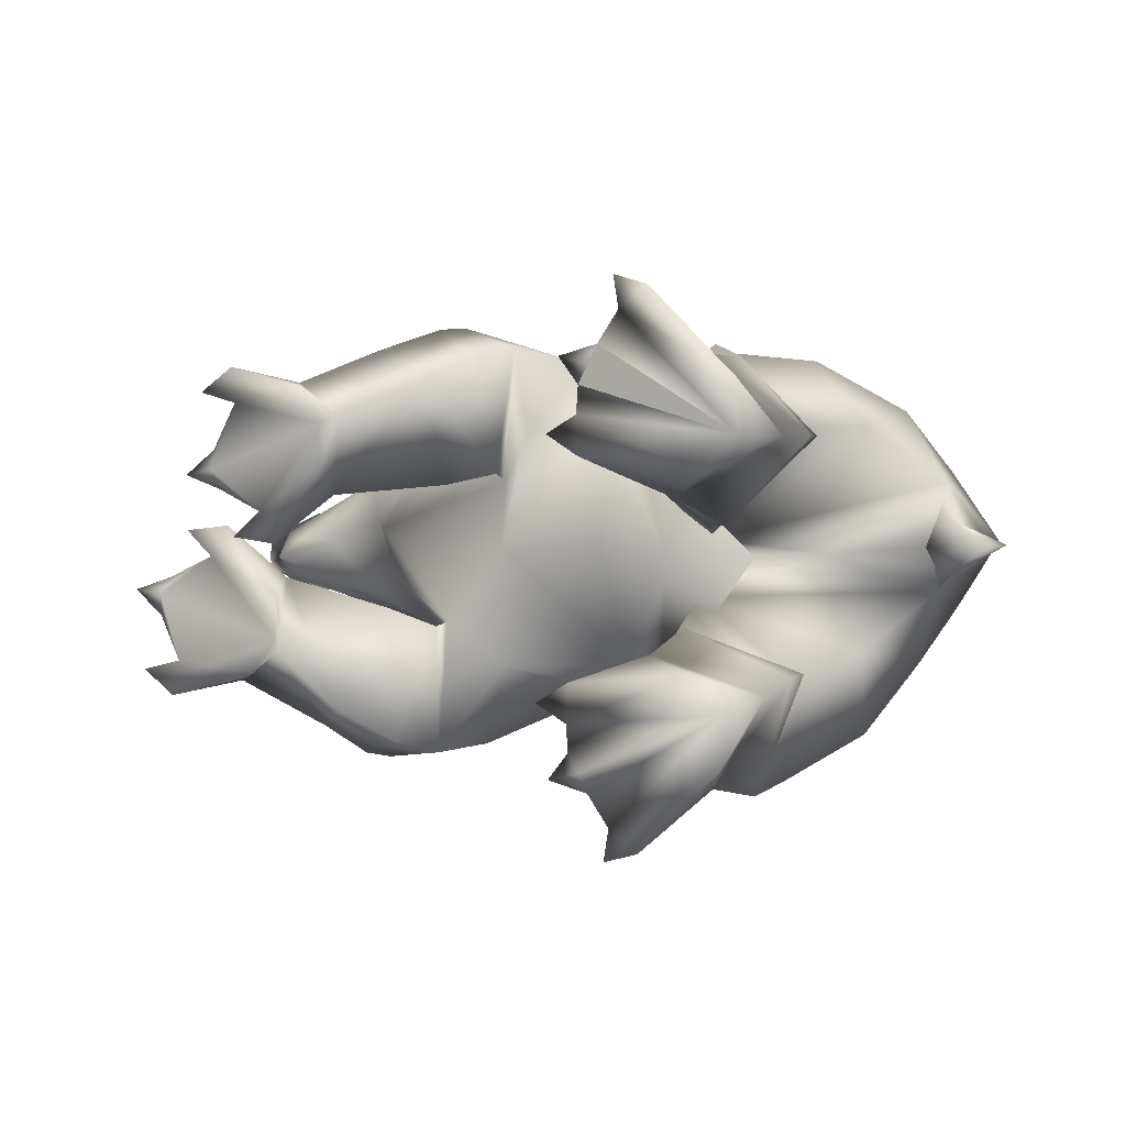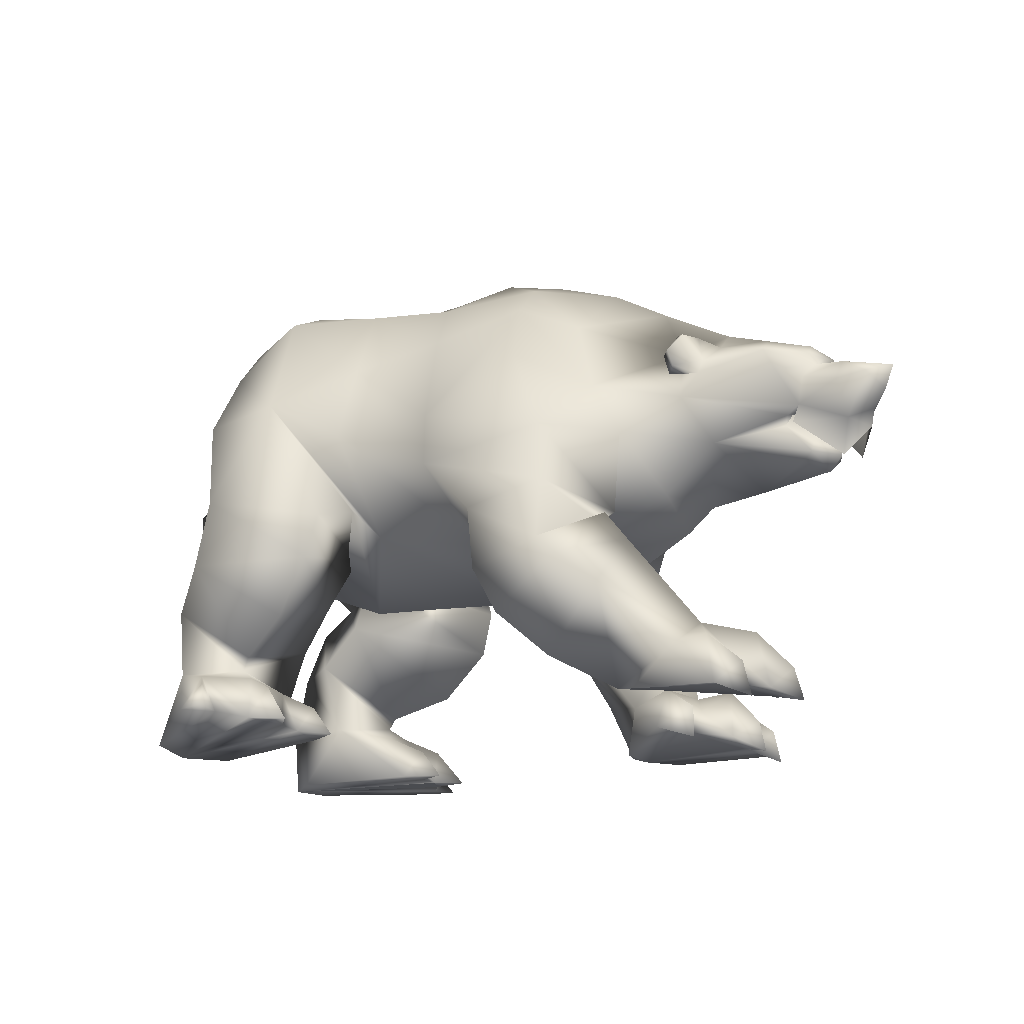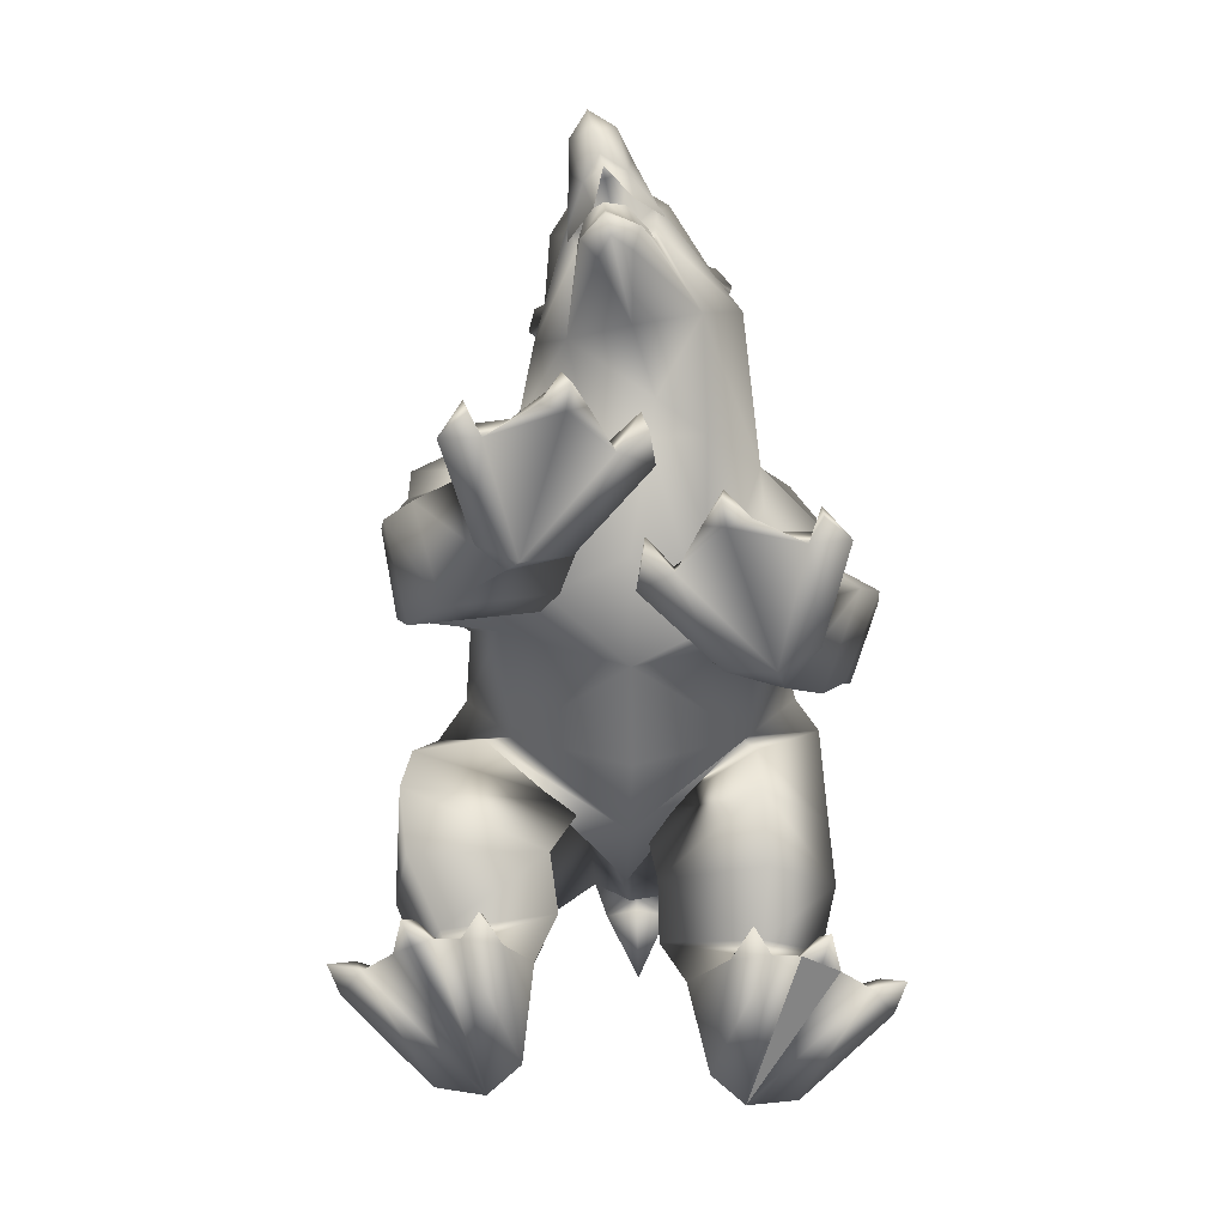
<metadata>
{"format":"obj","ext":"obj","renderer":"f3d","projection":"perspective","resolution":1024,"background":"white","views":[{"elev":1.1,"azim":-144.3,"up":"+Y"},{"elev":-17.8,"azim":30.6,"up":"+Z"},{"elev":-60.8,"azim":90.9,"up":"+Z"}]}
</metadata>
<code>
o bear_mesh1_mesh1-geometry
v -0.3694 0.3776 -0.02011
v -0.3415 0.3253 -0.02303
v -0.8159 0.1895 -0.03279
v -0.3959 0.4261 -0.01726
v 1.056 0.08895 1.083
v 1.069 0.1378 1.033
v 1.01 0.1814 1.079
v 1.251 0.02023 1.073
v 1.076 0.01728 1.121
v 1.05 0.08645 1.155
v 0.976 0.1078 1.119
v 0.9958 -0.0974 1.182
v 0.7733 -0.08191 1.306
v 0.624 0.1125 1.298
v 0.5972 0.1937 0.9631
v 0.4469 0.1877 1.293
v 0.3884 0.07784 1.431
v 0.04008 0.05985 1.445
v 0.2108 -0.09941 1.525
v 0.01087 -0.09554 1.502
v -0.1894 -0.08531 1.495
v -0.1759 0.1548 1.41
v -0.437 -0.07588 1.52
v -0.4227 0.1377 1.457
v -0.4027 0.2893 1.367
v -0.6911 0.124 1.386
v -0.6232 0.2982 1.223
v -0.8647 0.08953 0.9976
v -0.7615 0.2374 0.7087
v -0.3492 -0.0675 0.6095
v -0.6383 0.2274 0.593
v -0.3794 0.4432 0.638
v -0.479 0.4336 0.9501
v -0.2986 0.4398 0.9786
v -0.1774 0.2563 1.211
v 0.06775 0.1509 1.319
v 0.1047 0.2909 1.157
v 0.05767 0.3148 0.9623
v 0.4087 0.458 0.7793
v 0.4655 0.3444 1.009
v 0.6377 0.2498 0.7808
v 1.006 0.2077 0.9448
v 0.9685 0.1615 1.061
v 0.9617 0.1639 1.121
v 1.004 0.1872 1.129
v 0.9977 0.1225 1.174
v 1.04 0.1442 1.169
v 1.256 -0.006757 1.015
v 1.336 -0.08901 1.002
v 1.332 -0.08416 1.039
v 1.212 -0.04711 1.102
v 1.129 -0.1275 1.129
v 1.028 -0.2296 1.091
v 0.9232 -0.2703 1.073
v 0.5664 -0.2825 1.237
v 0.606 -0.0927 1.403
v 0.4135 -0.09099 1.475
v 0.3961 -0.2636 1.406
v 0.06542 -0.2597 1.409
v -0.1727 -0.3309 1.411
v -0.4285 -0.2948 1.474
v -0.7017 -0.2679 1.403
v -0.7058 -0.07033 1.433
v -0.9148 -0.07375 1.221
v -0.837 -0.2107 0.9961
v -0.9874 -0.08153 0.9926
v -0.8903 -0.1767 0.9078
v -1.072 -0.08202 0.9277
v -1.065 -0.08601 0.8383
v -0.8536 -0.08942 0.8866
v -0.8855 0.001203 0.9002
v -0.8438 -0.08774 0.9323
v -0.6621 -0.1065 0.6685
v -0.5127 -0.1143 0.5566
v -0.09683 0.2014 0.6164
v -0.2869 -0.1064 0.4641
v -0.05061 0.2172 0.5582
v -0.1648 0.3664 0.9337
v 0.2492 0.2315 0.5591
v 0.1389 0.4338 0.6984
v 0.3908 0.4663 0.6406
v 0.5218 0.2549 0.4548
v 0.2968 0.0992 0.5188
v 0.4968 0.2972 0.4723
v 0.2571 0.1154 0.4189
v 0.1896 0.4674 0.4195
v 0.2573 0.4442 0.315
v 0.459 0.5335 0.4236
v 0.399 0.5358 0.4676
v 0.2449 -0.09516 0.4277
v 0.5682 -0.09308 0.4219
v 0.8163 -0.04076 0.5856
v 0.7778 0.1096 0.6812
v 1.059 0.09942 0.8086
v 1.266 -0.01767 0.8512
v 1.32 -0.01278 0.8895
v 1.315 -0.05485 0.9725
v 1.42 -0.1223 0.9904
v 1.318 -0.1463 0.9957
v 1.329 -0.1516 1.019
v 1.314 -0.2057 0.9862
v 1.306 -0.2178 1.021
v 1.191 -0.2899 1.03
v 1.209 -0.2524 0.9776
v 0.9864 -0.3107 0.9894
v 0.9367 -0.3362 0.9159
v 1.276 -0.2396 0.8582
v 1.228 -0.215 0.8393
v 1.003 -0.2478 0.7841
v 0.7557 -0.3813 0.8255
v 0.8187 -0.1995 0.6656
v 0.4502 -0.3074 0.4424
v 0.7543 -0.4181 0.561
v 0.6356 -0.6628 0.7856
v 0.6402 -0.6592 0.6182
v 0.1526 -0.5288 0.7856
v 0.3996 -0.6687 0.5636
v 0.3027 -0.435 0.5205
v -0.1505 -0.5604 0.9206
v -0.07483 -0.4165 0.6092
v 0.8918 -0.02291 0.6609
v 1.091 -0.0801 0.6611
v 1.249 -0.1639 0.7065
v 1.322 -0.1301 0.6732
v 1.268 -0.07475 0.7125
v 1.326 -0.05455 0.7257
v 1.255 -0.01793 0.8039
v 1.211 -0.115 0.8489
v 1.229 -0.1135 0.8811
v 1.41 -0.1975 0.8057
v 1.409 -0.1425 0.8379
v 1.432 -0.08541 0.8209
v 1.476 -0.1548 0.8333
v 1.519 -0.1699 0.8824
v 1.482 -0.2322 0.9267
v 1.394 -0.235 0.9177
v 1.255 -0.2393 0.807
v 1.382 -0.1708 0.7041
v 1.462 -0.1451 0.7821
v 1.401 -0.07291 0.7187
v 1.303 0.007244 0.8407
v 1.425 -0.07489 0.9395
v 1.506 -0.1121 0.943
v 1.551 -0.1848 0.9458
v 1.407 -0.1629 0.992
v 1.404 -0.2037 0.9793
v 1.283 -0.2207 0.949
v 1.222 -0.2171 0.8066
v 1.297 -0.2068 0.7189
v 1.364 -0.1414 0.7135
v 1.364 -0.1427 0.7318
v 1.324 -0.072 0.7529
v 1.307 -0.1338 0.7749
v 1.301 -0.1938 0.7488
v 1.372 -0.1461 0.7701
v 1.33 -0.1916 0.8156
v 1.244 -0.2138 0.8379
v 1.347 -0.09064 0.8139
v 1.275 -0.03551 0.8349
v 0.9899 -0.06105 0.7224
v 0.4258 -0.6803 0.3713
v 0.4385 -0.3201 0.377
v 0.724 -0.4601 0.5269
v 0.6539 -0.7106 0.4262
v 0.7024 -0.6983 0.379
v 0.4806 -0.6418 0.2433
v 0.5993 -0.5453 0.1206
v 0.5402 -0.267 0.2866
v 0.7918 -0.4099 0.4746
v 0.7398 -0.4521 0.5536
v 0.795 -0.6161 0.2967
v 0.7394 -0.3838 0.03719
v 0.9471 -0.4799 0.1121
v 0.8205 -0.4527 0.01628
v 0.757 -0.3515 0.04316
v 1.098 -0.4223 0.003663
v 1.162 -0.2321 -0.004218
v 1.174 -0.2937 0.01038
v 1.244 -0.218 -0.02141
v 1.226 -0.2413 0.07079
v 1.157 -0.1819 0.0314
v 1.131 -0.2798 0.178
v 1.102 -0.3618 0.09163
v 0.9736 -0.3138 0.2201
v 1.065 -0.4756 0.1419
v 0.8243 -0.1809 0.169
v 0.9859 -0.1412 0.2056
v 0.9808 -0.03104 0.08722
v 1.099 -0.06375 0.1276
v 1.027 -0.1204 0.06463
v 1.062 -0.1946 0.124
v 0.7628 -0.2272 0.06226
v 1.092 -0.04468 0.03485
v 1.105 -0.5229 -0.01368
v 1.168 -0.4651 0.05273
v 1.185 -0.4482 -0.04616
v -0.07171 -0.09538 0.4529
v -0.1283 -0.4996 0.683
v -0.346 -0.6565 1.027
v -0.1232 -0.6898 0.6216
v -0.5088 -0.7348 0.7105
v -0.1493 -0.7159 0.4859
v -0.5435 -0.7506 0.5031
v -0.2519 -0.6921 0.3199
v -0.433 -0.6071 0.2302
v -0.6455 -0.6826 0.38
v -0.464 -0.5875 0.1948
v -0.6211 -0.6906 0.1787
v -0.5151 -0.7263 0.156
v -0.4874 -0.8521 0.02735
v -0.7563 -0.6233 -0.01624
v -0.404 -0.7931 0.02167
v -0.7726 -0.487 -0.03199
v -0.3448 -0.7089 0.01289
v -0.3192 -0.66 0.007799
v -0.2924 -0.6074 0.002441
v -0.2899 -0.5331 -0.003008
v -0.6687 -0.39 -0.03468
v -0.3016 -0.4273 -0.01257
v -0.4615 -0.3567 0.1244
v -0.7864 -0.4511 0.1489
v -0.7512 -0.419 0.3417
v -0.6967 -0.4183 0.4984
v -0.4422 -0.2972 0.3102
v -0.6339 -0.4476 0.5818
v -0.7572 -0.3687 0.6978
v -0.2979 -0.2275 0.6129
v -0.6522 -0.4301 1.249
v -0.4153 -0.4532 1.393
v -0.6039 -0.6207 1.006
v -0.1689 -0.4409 1.18
v 0.1546 -0.5254 0.9412
v 0.5026 -0.5737 1.055
v 0.6491 -0.3487 1.004
v 0.888 -0.3022 1.008
v 0.8778 -0.3177 1.064
v 0.9175 -0.3398 1.02
v 0.987 -0.2756 1.041
v 1.178 -0.2231 1.079
v 1.287 -0.1501 1.069
v 0.981 -0.2877 1.111
v 0.9526 -0.3396 1.111
v 0.9206 -0.306 1.123
v 0.9079 -0.3555 1.065
v 0.4206 -0.3958 1.286
v 0.0918 -0.3632 1.256
v -0.335 -0.3197 0.4429
v -0.3942 -0.476 0.1349
v -0.418 -0.6052 0.1615
v -0.4382 -0.8173 0.1069
v -0.3854 -0.8807 0.02648
v -0.3146 -0.6553 0.1118
v -0.2286 -0.6805 0.002675
v -0.2681 -0.4818 0.07413
v -0.1999 -0.4835 -0.01305
v 0.5704 0.2909 0.4938
v 0.6428 0.2612 0.3906
v 0.3679 0.0838 0.329
v 0.3118 0.3761 0.1718
v 0.5515 0.4708 0.272
v 0.7202 0.1911 0.1196
v 0.5669 0.0548 0.08178
v 0.7012 0.01019 0.1178
v 0.7079 -0.08092 -0.01534
v 0.5074 0.123 -0.04632
v 0.4501 0.2672 -0.0294
v 0.6553 0.3686 0.03769
v 0.793 0.3478 0.107
v 0.8309 0.2418 0.04265
v 0.8518 0.1468 0.1181
v 0.7862 0.07294 0.05077
v 0.7574 0.009372 -0.01913
v 0.8208 -0.05834 0.04104
v 0.8224 -0.06266 -0.05355
v 0.506 0.2489 -0.04864
v 0.8967 0.1257 -0.06581
v 0.8357 0.3146 -0.03306
v 0.9085 0.1841 -0.0418
v 0.9544 0.1217 0.01147
v 0.8882 0.071 -0.03623
v 0.9772 0.1123 -0.08208
v 0.9027 0.3473 0.0253
v 0.9256 0.3453 -0.07396
v 0.8454 0.4164 -0.03617
v 0.5703 0.3511 -0.04678
v -0.06398 0.2361 0.51
v -0.09946 0.2442 0.3772
v -0.4379 -0.03077 0.4509
v -0.2513 0.2574 0.2437
v -0.45 0.2413 0.1927
v -0.4592 0.4509 0.4434
v -0.5995 0.4082 0.3374
v -0.7279 0.2037 0.5073
v -0.5587 -0.0295 0.33
v -0.7975 0.1989 0.3526
v -0.6332 0.3992 0.1459
v -0.4945 0.2714 0.1668
v -0.5351 0.0386 0.1283
v -0.8326 0.1902 0.1552
v -0.7128 0.09607 -0.03289
v -0.8064 0.3283 -0.02543
v -0.541 0.5668 -0.008435
v -0.5646 0.4477 0.127
v -0.4648 0.329 0.1377
v -0.4375 0.1991 0.1163
v -0.3461 0.1445 -0.02891
v -0.337 0.2509 -0.02495
v -0.3135 0.2037 0.0591
v -0.2435 0.203 -0.02609
v -0.457 0.5095 -0.01233
v -0.3649 0.3777 0.08924
v -0.277 0.3999 -0.01905
v -0.4911 0.537 0.07468
v -0.4377 0.5981 -0.007198
f 1 2 3
f 4 1 3
f 5 6 7
f 5 8 6
f 5 9 8
f 9 5 10
f 11 9 10
f 11 12 9
f 11 13 12
f 11 14 13
f 15 14 11
f 16 14 15
f 16 17 14
f 18 17 16
f 17 18 19
f 18 20 19
f 18 21 20
f 22 21 18
f 22 23 21
f 22 24 23
f 25 24 22
f 25 26 24
f 27 26 25
f 26 27 28
f 29 28 27
f 28 29 30
f 29 31 30
f 29 32 31
f 29 33 32
f 29 27 33
f 27 34 33
f 27 25 34
f 34 25 35
f 25 22 35
f 35 22 36
f 22 18 36
f 36 18 16
f 37 36 16
f 37 35 36
f 35 37 38
f 38 37 39
f 37 40 39
f 37 16 40
f 16 15 40
f 40 15 39
f 15 41 39
f 41 15 42
f 15 11 42
f 11 6 42
f 43 6 11
f 43 7 6
f 44 7 43
f 44 45 7
f 45 44 46
f 46 44 11
f 44 43 11
f 11 10 46
f 47 46 10
f 45 46 47
f 47 5 45
f 10 5 47
f 45 5 7
f 42 6 48
f 6 8 48
f 8 49 48
f 8 50 49
f 8 51 50
f 8 9 51
f 9 52 51
f 9 12 52
f 12 53 52
f 12 54 53
f 12 13 54
f 13 55 54
f 13 56 55
f 14 56 13
f 14 17 56
f 17 57 56
f 17 19 57
f 57 19 58
f 19 59 58
f 20 59 19
f 21 59 20
f 21 60 59
f 21 23 60
f 23 61 60
f 23 62 61
f 63 62 23
f 64 62 63
f 64 65 62
f 66 65 64
f 66 67 65
f 68 67 66
f 69 67 68
f 69 70 67
f 71 70 69
f 72 70 71
f 72 67 70
f 72 65 67
f 65 72 73
f 28 73 72
f 28 30 73
f 73 30 74
f 75 74 30
f 74 75 76
f 75 77 76
f 34 77 75
f 34 78 77
f 34 35 78
f 78 35 38
f 78 38 79
f 38 80 79
f 80 38 81
f 38 39 81
f 81 39 82
f 82 39 41
f 83 82 41
f 83 84 82
f 84 83 85
f 86 85 83
f 86 87 85
f 87 86 88
f 86 89 88
f 86 80 89
f 80 86 79
f 86 83 79
f 79 83 90
f 90 83 91
f 83 92 91
f 83 93 92
f 83 41 93
f 41 94 93
f 41 42 94
f 42 95 94
f 42 96 95
f 42 48 96
f 48 97 96
f 48 49 97
f 97 49 98
f 49 99 98
f 100 99 49
f 100 101 99
f 102 101 100
f 103 101 102
f 103 104 101
f 105 104 103
f 106 104 105
f 106 107 104
f 106 108 107
f 106 109 108
f 110 109 106
f 109 110 111
f 111 110 112
f 112 110 113
f 114 113 110
f 114 115 113
f 116 115 114
f 116 117 115
f 116 118 117
f 119 118 116
f 120 118 119
f 90 118 120
f 90 112 118
f 90 91 112
f 92 112 91
f 92 111 112
f 121 111 92
f 121 109 111
f 122 109 121
f 122 123 109
f 122 124 123
f 122 125 124
f 94 125 122
f 94 126 125
f 94 127 126
f 94 95 127
f 95 128 127
f 129 128 95
f 129 108 128
f 129 107 108
f 129 130 107
f 129 131 130
f 132 131 129
f 132 133 131
f 134 133 132
f 134 130 133
f 135 130 134
f 136 130 135
f 107 130 136
f 137 130 107
f 137 138 130
f 130 138 139
f 133 130 139
f 131 133 130
f 133 139 132
f 132 139 140
f 141 132 140
f 141 96 132
f 96 132 129
f 96 142 132
f 97 142 96
f 97 98 142
f 98 143 142
f 143 98 144
f 98 145 144
f 98 99 145
f 99 146 145
f 99 101 146
f 147 146 101
f 147 136 146
f 147 107 136
f 104 107 147
f 104 147 101
f 146 136 135
f 144 146 135
f 144 145 146
f 144 135 134
f 144 134 143
f 143 134 132
f 142 143 132
f 96 129 95
f 108 148 128
f 109 148 108
f 109 149 148
f 123 149 109
f 124 149 123
f 124 150 149
f 126 150 124
f 126 151 150
f 152 151 126
f 152 153 151
f 128 153 152
f 128 154 153
f 128 148 154
f 148 149 154
f 154 149 151
f 151 149 150
f 153 154 151
f 155 154 151
f 156 154 155
f 157 154 156
f 148 154 157
f 155 151 152
f 158 155 152
f 159 158 152
f 127 159 152
f 128 152 127
f 127 152 126
f 126 124 125
f 94 122 160
f 121 94 122
f 94 121 93
f 93 121 92
f 122 109 160
f 118 112 161
f 112 162 161
f 162 112 163
f 112 113 163
f 115 163 113
f 115 164 163
f 117 164 115
f 161 164 117
f 161 165 164
f 161 166 165
f 162 166 161
f 162 167 166
f 162 168 167
f 162 169 168
f 162 170 169
f 162 163 170
f 170 163 164
f 170 164 165
f 170 165 169
f 169 165 171
f 167 171 165
f 172 171 167
f 172 173 171
f 172 174 173
f 175 174 172
f 175 176 174
f 177 176 175
f 177 178 176
f 178 179 180
f 181 180 179
f 182 180 181
f 182 178 180
f 182 183 178
f 184 183 182
f 184 185 183
f 184 173 185
f 171 173 184
f 169 171 184
f 169 184 186
f 187 186 184
f 186 187 188
f 187 189 188
f 187 190 189
f 187 191 190
f 187 184 191
f 191 184 182
f 191 182 181
f 190 191 181
f 190 181 177
f 190 177 175
f 190 175 192
f 192 175 172
f 186 192 172
f 192 186 188
f 188 190 192
f 188 189 193
f 190 193 189
f 186 172 167
f 186 167 168
f 168 169 186
f 173 194 185
f 174 194 173
f 176 194 174
f 176 195 196
f 185 195 176
f 185 194 195
f 194 196 195
f 185 176 183
f 183 176 178
f 166 167 165
f 117 118 161
f 197 90 120
f 77 90 197
f 77 79 90
f 77 78 79
f 77 197 76
f 197 120 76
f 76 120 198
f 199 198 120
f 199 200 198
f 201 200 199
f 201 202 200
f 203 202 201
f 203 204 202
f 203 205 204
f 206 205 203
f 206 207 205
f 208 207 206
f 207 208 209
f 208 210 209
f 211 210 208
f 211 212 210
f 213 212 211
f 213 214 212
f 213 215 214
f 213 216 215
f 213 217 216
f 218 217 213
f 218 219 217
f 218 220 219
f 221 220 218
f 221 222 220
f 222 221 208
f 221 211 208
f 221 213 211
f 213 221 218
f 206 222 208
f 223 222 206
f 222 223 224
f 223 225 224
f 225 223 206
f 225 206 203
f 201 225 203
f 226 225 201
f 226 227 225
f 226 65 227
f 228 65 226
f 62 65 228
f 228 229 62
f 228 199 229
f 230 199 228
f 201 199 230
f 230 226 201
f 228 226 230
f 199 231 229
f 199 119 231
f 199 120 119
f 119 116 231
f 231 116 232
f 116 114 232
f 232 114 233
f 233 114 234
f 234 114 110
f 110 106 234
f 234 106 54
f 54 106 105
f 235 54 105
f 54 235 236
f 236 235 237
f 105 237 235
f 237 105 238
f 238 105 103
f 238 103 53
f 239 53 103
f 52 53 239
f 240 52 239
f 51 52 240
f 51 240 50
f 240 100 50
f 240 102 100
f 240 239 102
f 102 239 103
f 50 100 49
f 241 238 53
f 241 242 238
f 241 243 242
f 243 241 54
f 53 54 241
f 243 54 236
f 236 244 243
f 236 237 244
f 244 237 238
f 242 244 238
f 244 242 243
f 234 54 55
f 245 234 55
f 245 233 234
f 232 233 245
f 246 232 245
f 246 231 232
f 231 246 60
f 60 246 59
f 59 246 245
f 59 245 58
f 58 245 55
f 56 58 55
f 57 58 56
f 229 231 60
f 61 229 60
f 62 229 61
f 65 73 227
f 73 74 227
f 74 198 227
f 76 198 74
f 227 198 200
f 227 200 202
f 227 202 247
f 247 202 204
f 247 204 205
f 224 247 205
f 225 247 224
f 225 227 247
f 224 205 207
f 224 207 220
f 220 207 248
f 248 207 249
f 207 209 249
f 249 209 214
f 209 212 214
f 209 250 212
f 209 210 250
f 210 251 250
f 250 251 212
f 249 214 252
f 214 253 252
f 252 253 216
f 249 252 216
f 249 216 248
f 248 216 217
f 248 217 254
f 217 255 254
f 219 254 255
f 248 254 219
f 220 248 219
f 222 224 220
f 80 81 89
f 81 84 89
f 81 82 84
f 89 84 256
f 84 85 256
f 85 257 256
f 85 258 257
f 85 259 258
f 85 87 259
f 87 88 259
f 259 88 260
f 88 257 260
f 256 257 88
f 256 88 89
f 257 261 260
f 262 261 257
f 261 262 263
f 262 264 263
f 262 265 264
f 262 266 265
f 259 266 262
f 259 260 266
f 266 260 267
f 260 261 267
f 267 261 268
f 268 261 269
f 269 261 270
f 261 271 270
f 261 263 271
f 263 272 271
f 263 273 272
f 263 264 273
f 264 274 273
f 273 274 272
f 265 272 264
f 275 272 265
f 275 276 272
f 277 276 275
f 277 278 276
f 269 278 277
f 270 278 269
f 270 279 278
f 270 280 279
f 271 280 270
f 272 280 271
f 276 280 272
f 279 281 278
f 280 281 279
f 268 269 277
f 268 277 282
f 277 283 282
f 282 283 284
f 268 282 284
f 267 268 284
f 285 267 284
f 266 267 285
f 285 275 266
f 285 277 275
f 284 277 285
f 266 275 265
f 258 259 262
f 258 262 257
f 34 75 286
f 30 286 75
f 30 287 286
f 288 287 30
f 288 289 287
f 290 289 288
f 290 291 289
f 292 291 290
f 31 291 292
f 31 32 291
f 291 32 287
f 32 286 287
f 32 34 286
f 33 34 32
f 291 287 289
f 293 31 292
f 293 294 31
f 293 295 294
f 295 293 292
f 295 292 296
f 292 297 296
f 292 290 297
f 297 290 294
f 290 288 294
f 31 294 288
f 31 288 30
f 294 298 297
f 295 298 294
f 299 298 295
f 299 300 298
f 299 3 300
f 299 301 3
f 299 296 301
f 299 295 296
f 301 296 302
f 296 303 302
f 303 296 297
f 303 297 304
f 304 297 305
f 297 298 305
f 298 306 305
f 300 306 298
f 307 306 300
f 307 308 309
f 305 308 307
f 305 306 308
f 306 309 308
f 305 307 2
f 2 307 3
f 307 300 3
f 310 4 3
f 303 4 310
f 304 4 303
f 304 311 4
f 304 2 311
f 304 305 2
f 311 2 312
f 4 311 312
f 303 310 313
f 313 310 314
f 302 310 301
f 310 3 301
f 302 313 314
f 303 313 302
f 28 72 71
f 66 28 71
f 64 28 66
f 26 28 64
f 26 64 63
f 26 63 23
f 24 26 23
f 68 66 71
f 69 68 71
f 179 178 177
f 181 179 177
f 188 193 190
f 176 196 194
f 212 251 210
f 215 253 214
f 216 253 215
f 219 255 217
f 272 274 264
f 276 281 280
f 278 281 276
f 284 283 277
f 307 309 306
f 1 312 2
f 312 1 4
f 314 310 302

</code>
